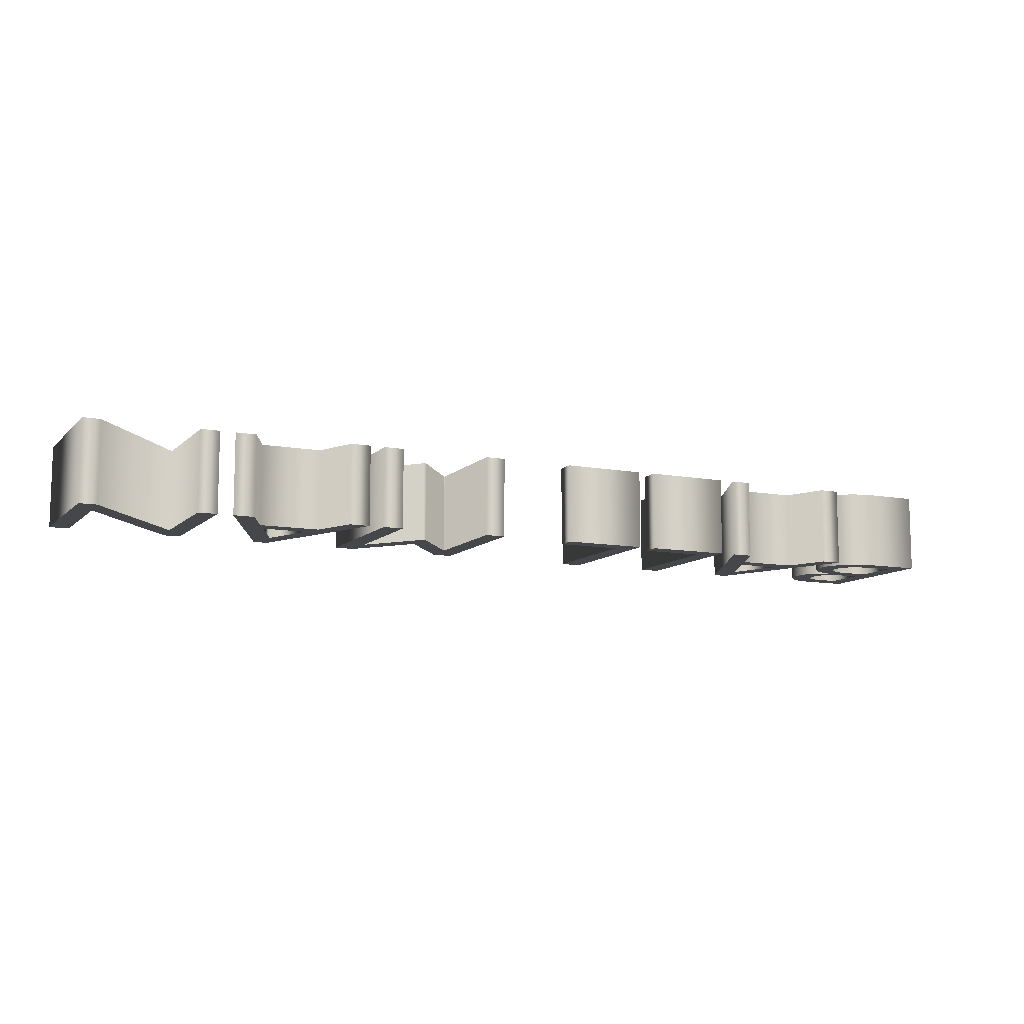
<metadata>
{"format":"obj","ext":"obj","renderer":"f3d","projection":"perspective","resolution":1024,"background":"white","views":[{"elev":-10.4,"azim":-25.2,"up":"+Z"}]}
</metadata>
<code>
o テキスト
v -12.33 -0 -1
v -9.994 2.687 -1
v -9.994 -0 -1
v -9.523 -0 -1
v -9.523 3.491 -1
v -9.923 3.491 -1
v -12.29 0.7882 -1
v -12.29 3.491 -1
v -12.76 3.491 -1
v -12.76 -0 -1
v -8.633 -0 -1
v -8.167 1.029 -1
v -6.683 1.029 -1
v -6.243 -0 -1
v -5.731 -0 -1
v -7.231 3.511 -1
v -7.584 3.511 -1
v -9.145 -0 -1
v -7.962 1.479 -1
v -7.399 2.743 -1
v -6.877 1.479 -1
v -4.861 -0 -1
v -4.861 2.718 -1
v -4.851 2.718 -1
v -3.776 1.367 -1
v -3.694 1.367 -1
v -2.619 2.718 -1
v -2.609 2.718 -1
v -2.609 -0 -1
v -2.107 -0 -1
v -2.107 3.491 -1
v -2.578 3.491 -1
v -3.735 2.057 -1
v -4.897 3.491 -1
v -5.363 3.491 -1
v -5.363 -0 -1
v -0.2598 0.4504 -1
v -0.2598 -0 -1
v 1.818 -0 -1
v 1.818 3.491 -1
v 1.317 3.491 -1
v 1.317 0.4504 -1
v 2.248 0.4504 -1
v 2.248 -0 -1
v 4.326 -0 -1
v 4.326 3.491 -1
v 3.824 3.491 -1
v 3.824 0.4504 -1
v 5.217 -0 -1
v 5.682 1.029 -1
v 7.167 1.029 -1
v 7.607 -0 -1
v 8.119 -0 -1
v 6.619 3.511 -1
v 6.266 3.511 -1
v 4.705 -0 -1
v 5.887 1.479 -1
v 6.45 2.743 -1
v 6.972 1.479 -1
v 9.603 3.491 -1
v 9.424 3.481 -1
v 9.262 3.455 -1
v 9.117 3.413 -1
v 8.99 3.357 -1
v 8.878 3.289 -1
v 8.783 3.21 -1
v 8.704 3.122 -1
v 8.639 3.026 -1
v 8.59 2.925 -1
v 8.555 2.819 -1
v 8.535 2.71 -1
v 8.528 2.6 -1
v 8.532 2.512 -1
v 8.542 2.429 -1
v 8.56 2.351 -1
v 8.585 2.278 -1
v 8.618 2.209 -1
v 8.658 2.146 -1
v 8.705 2.087 -1
v 8.761 2.032 -1
v 8.824 1.981 -1
v 8.895 1.934 -1
v 8.973 1.892 -1
v 9.06 1.853 -1
v 9.06 1.843 -1
v 8.934 1.813 -1
v 8.817 1.774 -1
v 8.709 1.725 -1
v 8.611 1.668 -1
v 8.522 1.602 -1
v 8.445 1.527 -1
v 8.378 1.445 -1
v 8.322 1.355 -1
v 8.279 1.259 -1
v 8.247 1.156 -1
v 8.227 1.046 -1
v 8.221 0.9315 -1
v 8.228 0.8228 -1
v 8.249 0.7132 -1
v 8.285 0.6046 -1
v 8.337 0.4989 -1
v 8.405 0.3982 -1
v 8.492 0.3045 -1
v 8.596 0.2198 -1
v 8.719 0.146 -1
v 8.862 0.08509 -1
v 9.026 0.03914 -1
v 9.211 0.01012 -1
v 9.419 -0 -1
v 10.62 -0 -1
v 10.62 3.491 -1
v 9.782 1.996 -1
v 9.663 2 -1
v 9.555 2.011 -1
v 9.457 2.031 -1
v 9.37 2.058 -1
v 9.294 2.092 -1
v 9.227 2.135 -1
v 9.171 2.185 -1
v 9.126 2.243 -1
v 9.09 2.309 -1
v 9.065 2.383 -1
v 9.05 2.464 -1
v 9.045 2.554 -1
v 9.048 2.618 -1
v 9.058 2.681 -1
v 9.075 2.74 -1
v 9.1 2.796 -1
v 9.134 2.848 -1
v 9.177 2.895 -1
v 9.229 2.937 -1
v 9.291 2.972 -1
v 9.364 3.001 -1
v 9.449 3.022 -1
v 9.545 3.036 -1
v 9.654 3.04 -1
v 10.11 3.04 -1
v 10.11 1.996 -1
v 9.485 0.4504 -1
v 9.347 0.4563 -1
v 9.225 0.4732 -1
v 9.12 0.5001 -1
v 9.03 0.5357 -1
v 8.954 0.579 -1
v 8.891 0.6289 -1
v 8.84 0.6842 -1
v 8.801 0.7438 -1
v 8.772 0.8067 -1
v 8.752 0.8716 -1
v 8.741 0.9374 -1
v 8.738 1.003 -1
v 8.743 1.08 -1
v 8.758 1.154 -1
v 8.784 1.222 -1
v 8.821 1.285 -1
v 8.868 1.342 -1
v 8.927 1.393 -1
v 8.996 1.438 -1
v 9.076 1.476 -1
v 9.167 1.506 -1
v 9.27 1.528 -1
v 9.385 1.541 -1
v 9.511 1.546 -1
v 10.11 1.546 -1
v 10.11 0.4504 -1
v -12.33 0 1
v -9.994 2.687 1
v -9.994 0 1
v -9.523 0 1
v -9.523 3.491 1
v -9.923 3.491 1
v -12.29 0.7882 1
v -12.29 3.491 1
v -12.76 3.491 1
v -12.76 0 1
v -8.633 0 1
v -8.167 1.029 1
v -6.683 1.029 1
v -6.243 0 1
v -5.731 0 1
v -7.231 3.511 1
v -7.584 3.511 1
v -9.145 0 1
v -7.962 1.479 1
v -7.399 2.743 1
v -6.877 1.479 1
v -4.861 0 1
v -4.861 2.718 1
v -4.851 2.718 1
v -3.776 1.367 1
v -3.694 1.367 1
v -2.619 2.718 1
v -2.609 2.718 1
v -2.609 0 1
v -2.107 0 1
v -2.107 3.491 1
v -2.578 3.491 1
v -3.735 2.057 1
v -4.897 3.491 1
v -5.363 3.491 1
v -5.363 0 1
v -0.2598 0.4504 1
v -0.2598 0 1
v 1.818 0 1
v 1.818 3.491 1
v 1.317 3.491 1
v 1.317 0.4504 1
v 2.248 0.4504 1
v 2.248 0 1
v 4.326 0 1
v 4.326 3.491 1
v 3.824 3.491 1
v 3.824 0.4504 1
v 5.217 0 1
v 5.682 1.029 1
v 7.167 1.029 1
v 7.607 0 1
v 8.119 0 1
v 6.619 3.511 1
v 6.266 3.511 1
v 4.705 0 1
v 5.887 1.479 1
v 6.45 2.743 1
v 6.972 1.479 1
v 9.603 3.491 1
v 9.424 3.481 1
v 9.262 3.455 1
v 9.117 3.413 1
v 8.99 3.357 1
v 8.878 3.289 1
v 8.783 3.21 1
v 8.704 3.122 1
v 8.639 3.026 1
v 8.59 2.925 1
v 8.555 2.819 1
v 8.535 2.71 1
v 8.528 2.6 1
v 8.532 2.512 1
v 8.542 2.429 1
v 8.56 2.351 1
v 8.585 2.278 1
v 8.618 2.209 1
v 8.658 2.146 1
v 8.705 2.087 1
v 8.761 2.032 1
v 8.824 1.981 1
v 8.895 1.934 1
v 8.973 1.892 1
v 9.06 1.853 1
v 9.06 1.843 1
v 8.934 1.813 1
v 8.817 1.774 1
v 8.709 1.725 1
v 8.611 1.668 1
v 8.522 1.602 1
v 8.445 1.527 1
v 8.378 1.445 1
v 8.322 1.355 1
v 8.279 1.259 1
v 8.247 1.156 1
v 8.227 1.046 1
v 8.221 0.9315 1
v 8.228 0.8228 1
v 8.249 0.7132 1
v 8.285 0.6046 1
v 8.337 0.4989 1
v 8.405 0.3982 1
v 8.492 0.3045 1
v 8.596 0.2198 1
v 8.719 0.146 1
v 8.862 0.08509 1
v 9.026 0.03914 1
v 9.211 0.01012 1
v 9.419 0 1
v 10.62 0 1
v 10.62 3.491 1
v 9.782 1.996 1
v 9.663 2 1
v 9.555 2.011 1
v 9.457 2.031 1
v 9.37 2.058 1
v 9.294 2.092 1
v 9.227 2.135 1
v 9.171 2.185 1
v 9.126 2.243 1
v 9.09 2.309 1
v 9.065 2.383 1
v 9.05 2.464 1
v 9.045 2.554 1
v 9.048 2.618 1
v 9.058 2.681 1
v 9.075 2.74 1
v 9.1 2.796 1
v 9.134 2.848 1
v 9.177 2.895 1
v 9.229 2.937 1
v 9.291 2.972 1
v 9.364 3.001 1
v 9.449 3.022 1
v 9.545 3.036 1
v 9.654 3.04 1
v 10.11 3.04 1
v 10.11 1.996 1
v 9.485 0.4504 1
v 9.347 0.4563 1
v 9.225 0.4732 1
v 9.12 0.5001 1
v 9.03 0.5357 1
v 8.954 0.579 1
v 8.891 0.6289 1
v 8.84 0.6842 1
v 8.801 0.7438 1
v 8.772 0.8067 1
v 8.752 0.8716 1
v 8.741 0.9374 1
v 8.738 1.003 1
v 8.743 1.08 1
v 8.758 1.154 1
v 8.784 1.222 1
v 8.821 1.285 1
v 8.868 1.342 1
v 8.927 1.393 1
v 8.996 1.438 1
v 9.076 1.476 1
v 9.167 1.506 1
v 9.27 1.528 1
v 9.385 1.541 1
v 9.511 1.546 1
v 10.11 1.546 1
v 10.11 0.4504 1
v 9.603 3.491 1
v 9.603 3.491 -1
v 9.424 3.481 1
v 9.424 3.481 -1
v 9.262 3.455 1
v 9.262 3.455 -1
v 9.117 3.413 1
v 9.117 3.413 -1
v 8.99 3.357 1
v 8.99 3.357 -1
v 8.878 3.289 1
v 8.878 3.289 -1
v 8.783 3.21 1
v 8.783 3.21 -1
v 8.704 3.122 1
v 8.704 3.122 -1
v 8.639 3.026 1
v 8.639 3.026 -1
v 8.59 2.925 1
v 8.59 2.925 -1
v 8.555 2.819 1
v 8.555 2.819 -1
v 8.535 2.71 1
v 8.535 2.71 -1
v 8.528 2.6 1
v 8.528 2.6 -1
v 8.532 2.512 1
v 8.532 2.512 -1
v 8.542 2.429 1
v 8.542 2.429 -1
v 8.56 2.351 1
v 8.56 2.351 -1
v 8.585 2.278 1
v 8.585 2.278 -1
v 8.618 2.209 1
v 8.618 2.209 -1
v 8.658 2.146 1
v 8.658 2.146 -1
v 8.705 2.087 1
v 8.705 2.087 -1
v 8.761 2.032 1
v 8.761 2.032 -1
v 8.824 1.981 1
v 8.824 1.981 -1
v 8.895 1.934 1
v 8.895 1.934 -1
v 8.973 1.892 1
v 8.973 1.892 -1
v 9.06 1.853 1
v 9.06 1.853 -1
v 9.06 1.843 1
v 9.06 1.843 -1
v 8.934 1.813 1
v 8.934 1.813 -1
v 8.817 1.774 1
v 8.817 1.774 -1
v 8.709 1.725 1
v 8.709 1.725 -1
v 8.611 1.668 1
v 8.611 1.668 -1
v 8.522 1.602 1
v 8.522 1.602 -1
v 8.445 1.527 1
v 8.445 1.527 -1
v 8.378 1.445 1
v 8.378 1.445 -1
v 8.322 1.355 1
v 8.322 1.355 -1
v 8.279 1.259 1
v 8.279 1.259 -1
v 8.247 1.156 1
v 8.247 1.156 -1
v 8.227 1.046 1
v 8.227 1.046 -1
v 8.221 0.9315 1
v 8.221 0.9315 -1
v 8.228 0.8228 1
v 8.228 0.8228 -1
v 8.249 0.7132 1
v 8.249 0.7132 -1
v 8.285 0.6046 1
v 8.285 0.6046 -1
v 8.337 0.4989 1
v 8.337 0.4989 -1
v 8.405 0.3982 1
v 8.405 0.3982 -1
v 8.492 0.3045 1
v 8.492 0.3045 -1
v 8.596 0.2198 1
v 8.596 0.2198 -1
v 8.719 0.146 1
v 8.719 0.146 -1
v 8.862 0.08509 1
v 8.862 0.08509 -1
v 9.026 0.03914 1
v 9.026 0.03914 -1
v 9.211 0.01012 1
v 9.211 0.01012 -1
v 9.419 0 1
v 9.419 -0 -1
v 10.62 0 1
v 10.62 -0 -1
v 10.62 3.491 1
v 10.62 3.491 -1
v 9.782 1.996 1
v 9.782 1.996 -1
v 9.663 2 1
v 9.663 2 -1
v 9.555 2.011 1
v 9.555 2.011 -1
v 9.457 2.031 1
v 9.457 2.031 -1
v 9.37 2.058 1
v 9.37 2.058 -1
v 9.294 2.092 1
v 9.294 2.092 -1
v 9.227 2.135 1
v 9.227 2.135 -1
v 9.171 2.185 1
v 9.171 2.185 -1
v 9.126 2.243 1
v 9.126 2.243 -1
v 9.09 2.309 1
v 9.09 2.309 -1
v 9.065 2.383 1
v 9.065 2.383 -1
v 9.05 2.464 1
v 9.05 2.464 -1
v 9.045 2.554 1
v 9.045 2.554 -1
v 9.048 2.618 1
v 9.048 2.618 -1
v 9.058 2.681 1
v 9.058 2.681 -1
v 9.075 2.74 1
v 9.075 2.74 -1
v 9.1 2.796 1
v 9.1 2.796 -1
v 9.134 2.848 1
v 9.134 2.848 -1
v 9.177 2.895 1
v 9.177 2.895 -1
v 9.229 2.937 1
v 9.229 2.937 -1
v 9.291 2.972 1
v 9.291 2.972 -1
v 9.364 3.001 1
v 9.364 3.001 -1
v 9.449 3.022 1
v 9.449 3.022 -1
v 9.545 3.036 1
v 9.545 3.036 -1
v 9.654 3.04 1
v 9.654 3.04 -1
v 10.11 3.04 1
v 10.11 3.04 -1
v 10.11 1.996 1
v 10.11 1.996 -1
v 9.485 0.4504 1
v 9.485 0.4504 -1
v 9.347 0.4563 1
v 9.347 0.4563 -1
v 9.225 0.4732 1
v 9.225 0.4732 -1
v 9.12 0.5001 1
v 9.12 0.5001 -1
v 9.03 0.5357 1
v 9.03 0.5357 -1
v 8.954 0.579 1
v 8.954 0.579 -1
v 8.891 0.6289 1
v 8.891 0.6289 -1
v 8.84 0.6842 1
v 8.84 0.6842 -1
v 8.801 0.7438 1
v 8.801 0.7438 -1
v 8.772 0.8067 1
v 8.772 0.8067 -1
v 8.752 0.8716 1
v 8.752 0.8716 -1
v 8.741 0.9374 1
v 8.741 0.9374 -1
v 8.738 1.003 1
v 8.738 1.003 -1
v 8.743 1.08 1
v 8.743 1.08 -1
v 8.758 1.154 1
v 8.758 1.154 -1
v 8.784 1.222 1
v 8.784 1.222 -1
v 8.821 1.285 1
v 8.821 1.285 -1
v 8.868 1.342 1
v 8.868 1.342 -1
v 8.927 1.393 1
v 8.927 1.393 -1
v 8.996 1.438 1
v 8.996 1.438 -1
v 9.076 1.476 1
v 9.076 1.476 -1
v 9.167 1.506 1
v 9.167 1.506 -1
v 9.27 1.528 1
v 9.27 1.528 -1
v 9.385 1.541 1
v 9.385 1.541 -1
v 9.511 1.546 1
v 9.511 1.546 -1
v 10.11 1.546 1
v 10.11 1.546 -1
v 10.11 0.4504 1
v 10.11 0.4504 -1
v 5.217 0 1
v 5.217 -0 -1
v 5.682 1.029 1
v 5.682 1.029 -1
v 7.167 1.029 1
v 7.167 1.029 -1
v 7.607 0 1
v 7.607 -0 -1
v 8.119 0 1
v 8.119 -0 -1
v 6.619 3.511 1
v 6.619 3.511 -1
v 6.266 3.511 1
v 6.266 3.511 -1
v 4.705 0 1
v 4.705 -0 -1
v 5.887 1.479 1
v 5.887 1.479 -1
v 6.45 2.743 1
v 6.45 2.743 -1
v 6.972 1.479 1
v 6.972 1.479 -1
v 2.248 0.4504 1
v 2.248 0.4504 -1
v 2.248 0 1
v 2.248 -0 -1
v 4.326 0 1
v 4.326 -0 -1
v 4.326 3.491 1
v 4.326 3.491 -1
v 3.824 3.491 1
v 3.824 3.491 -1
v 3.824 0.4504 1
v 3.824 0.4504 -1
v -0.2598 0.4504 1
v -0.2598 0.4504 -1
v -0.2598 0 1
v -0.2598 -0 -1
v 1.818 0 1
v 1.818 -0 -1
v 1.818 3.491 1
v 1.818 3.491 -1
v 1.317 3.491 1
v 1.317 3.491 -1
v 1.317 0.4504 1
v 1.317 0.4504 -1
v -4.861 0 1
v -4.861 -0 -1
v -4.861 2.718 1
v -4.861 2.718 -1
v -4.851 2.718 1
v -4.851 2.718 -1
v -3.776 1.367 1
v -3.776 1.367 -1
v -3.694 1.367 1
v -3.694 1.367 -1
v -2.619 2.718 1
v -2.619 2.718 -1
v -2.609 2.718 1
v -2.609 2.718 -1
v -2.609 0 1
v -2.609 -0 -1
v -2.107 0 1
v -2.107 -0 -1
v -2.107 3.491 1
v -2.107 3.491 -1
v -2.578 3.491 1
v -2.578 3.491 -1
v -3.735 2.057 1
v -3.735 2.057 -1
v -4.897 3.491 1
v -4.897 3.491 -1
v -5.363 3.491 1
v -5.363 3.491 -1
v -5.363 0 1
v -5.363 -0 -1
v -8.633 0 1
v -8.633 -0 -1
v -8.167 1.029 1
v -8.167 1.029 -1
v -6.683 1.029 1
v -6.683 1.029 -1
v -6.243 0 1
v -6.243 -0 -1
v -5.731 0 1
v -5.731 -0 -1
v -7.231 3.511 1
v -7.231 3.511 -1
v -7.584 3.511 1
v -7.584 3.511 -1
v -9.145 0 1
v -9.145 -0 -1
v -7.962 1.479 1
v -7.962 1.479 -1
v -7.399 2.743 1
v -7.399 2.743 -1
v -6.877 1.479 1
v -6.877 1.479 -1
v -12.33 0 1
v -12.33 -0 -1
v -9.994 2.687 1
v -9.994 2.687 -1
v -9.994 0 1
v -9.994 -0 -1
v -9.523 0 1
v -9.523 -0 -1
v -9.523 3.491 1
v -9.523 3.491 -1
v -9.923 3.491 1
v -9.923 3.491 -1
v -12.29 0.7882 1
v -12.29 0.7882 -1
v -12.29 3.491 1
v -12.29 3.491 -1
v -12.76 3.491 1
v -12.76 3.491 -1
v -12.76 0 1
v -12.76 -0 -1
f 4 6 5
f 4 2 6
f 2 7 6
f 7 9 8
f 7 10 9
f 4 3 2
f 1 7 2
f 1 10 7
f 15 17 16
f 15 20 17
f 20 18 17
f 15 21 20
f 19 18 20
f 15 13 21
f 13 19 21
f 13 12 19
f 12 18 19
f 15 14 13
f 11 18 12
f 30 32 31
f 30 28 32
f 28 27 32
f 27 33 32
f 33 35 34
f 33 24 35
f 24 23 35
f 23 36 35
f 30 29 28
f 26 33 27
f 33 25 24
f 22 36 23
f 26 25 33
f 39 41 40
f 39 42 41
f 39 37 42
f 39 38 37
f 45 47 46
f 45 48 47
f 45 43 48
f 45 44 43
f 53 55 54
f 53 58 55
f 58 56 55
f 53 59 58
f 57 56 58
f 53 51 59
f 51 57 59
f 51 50 57
f 50 56 57
f 53 52 51
f 49 56 50
f 110 137 111
f 137 60 111
f 137 61 60
f 137 62 61
f 137 63 62
f 137 64 63
f 137 65 64
f 137 66 65
f 137 67 66
f 137 136 67
f 136 68 67
f 110 138 137
f 135 68 136
f 134 68 135
f 134 69 68
f 133 69 134
f 132 69 133
f 131 69 132
f 130 69 131
f 130 70 69
f 129 70 130
f 128 70 129
f 128 71 70
f 127 71 128
f 126 71 127
f 126 72 71
f 125 72 126
f 124 72 125
f 124 73 72
f 123 73 124
f 123 74 73
f 122 74 123
f 122 75 74
f 121 75 122
f 121 76 75
f 120 76 121
f 120 77 76
f 119 77 120
f 119 78 77
f 118 78 119
f 118 79 78
f 117 79 118
f 116 79 117
f 116 80 79
f 115 80 116
f 115 81 80
f 114 81 115
f 113 81 114
f 112 81 113
f 110 164 138
f 164 112 138
f 164 81 112
f 164 82 81
f 164 83 82
f 164 84 83
f 164 85 84
f 164 86 85
f 164 87 86
f 164 88 87
f 164 89 88
f 164 90 89
f 164 163 90
f 163 91 90
f 110 165 164
f 162 91 163
f 161 91 162
f 160 91 161
f 160 92 91
f 159 92 160
f 158 92 159
f 158 93 92
f 157 93 158
f 156 93 157
f 156 94 93
f 155 94 156
f 154 94 155
f 154 95 94
f 153 95 154
f 153 96 95
f 152 96 153
f 151 96 152
f 151 97 96
f 150 97 151
f 149 97 150
f 149 98 97
f 148 98 149
f 148 99 98
f 147 99 148
f 146 99 147
f 146 100 99
f 145 100 146
f 144 100 145
f 144 101 100
f 143 101 144
f 142 101 143
f 141 101 142
f 141 102 101
f 140 102 141
f 139 102 140
f 110 139 165
f 110 102 139
f 110 103 102
f 110 104 103
f 110 105 104
f 110 106 105
f 110 107 106
f 110 108 107
f 110 109 108
f 169 170 171
f 169 171 167
f 167 171 172
f 172 173 174
f 172 174 175
f 169 167 168
f 166 167 172
f 166 172 175
f 180 181 182
f 180 182 185
f 185 182 183
f 180 185 186
f 184 185 183
f 180 186 178
f 178 186 184
f 178 184 177
f 177 184 183
f 180 178 179
f 176 177 183
f 195 196 197
f 195 197 193
f 193 197 192
f 192 197 198
f 198 199 200
f 198 200 189
f 189 200 188
f 188 200 201
f 195 193 194
f 191 192 198
f 198 189 190
f 187 188 201
f 191 198 190
f 204 205 206
f 204 206 207
f 204 207 202
f 204 202 203
f 210 211 212
f 210 212 213
f 210 213 208
f 210 208 209
f 218 219 220
f 218 220 223
f 223 220 221
f 218 223 224
f 222 223 221
f 218 224 216
f 216 224 222
f 216 222 215
f 215 222 221
f 218 216 217
f 214 215 221
f 275 276 302
f 302 276 225
f 302 225 226
f 302 226 227
f 302 227 228
f 302 228 229
f 302 229 230
f 302 230 231
f 302 231 232
f 302 232 301
f 301 232 233
f 275 302 303
f 300 301 233
f 299 300 233
f 299 233 234
f 298 299 234
f 297 298 234
f 296 297 234
f 295 296 234
f 295 234 235
f 294 295 235
f 293 294 235
f 293 235 236
f 292 293 236
f 291 292 236
f 291 236 237
f 290 291 237
f 289 290 237
f 289 237 238
f 288 289 238
f 288 238 239
f 287 288 239
f 287 239 240
f 286 287 240
f 286 240 241
f 285 286 241
f 285 241 242
f 284 285 242
f 284 242 243
f 283 284 243
f 283 243 244
f 282 283 244
f 281 282 244
f 281 244 245
f 280 281 245
f 280 245 246
f 279 280 246
f 278 279 246
f 277 278 246
f 275 303 329
f 329 303 277
f 329 277 246
f 329 246 247
f 329 247 248
f 329 248 249
f 329 249 250
f 329 250 251
f 329 251 252
f 329 252 253
f 329 253 254
f 329 254 255
f 329 255 328
f 328 255 256
f 275 329 330
f 327 328 256
f 326 327 256
f 325 326 256
f 325 256 257
f 324 325 257
f 323 324 257
f 323 257 258
f 322 323 258
f 321 322 258
f 321 258 259
f 320 321 259
f 319 320 259
f 319 259 260
f 318 319 260
f 318 260 261
f 317 318 261
f 316 317 261
f 316 261 262
f 315 316 262
f 314 315 262
f 314 262 263
f 313 314 263
f 313 263 264
f 312 313 264
f 311 312 264
f 311 264 265
f 310 311 265
f 309 310 265
f 309 265 266
f 308 309 266
f 307 308 266
f 306 307 266
f 306 266 267
f 305 306 267
f 304 305 267
f 275 330 304
f 275 304 267
f 275 267 268
f 275 268 269
f 275 269 270
f 275 270 271
f 275 271 272
f 275 272 273
f 275 273 274
f 334 331 332
f 336 333 334
f 338 335 336
f 340 337 338
f 342 339 340
f 344 341 342
f 346 343 344
f 348 345 346
f 350 347 348
f 352 349 350
f 354 351 352
f 356 353 354
f 358 355 356
f 360 357 358
f 362 359 360
f 364 361 362
f 366 363 364
f 368 365 366
f 370 367 368
f 372 369 370
f 374 371 372
f 376 373 374
f 378 375 376
f 380 377 378
f 382 379 380
f 384 381 382
f 386 383 384
f 388 385 386
f 390 387 388
f 392 389 390
f 394 391 392
f 396 393 394
f 398 395 396
f 400 397 398
f 402 399 400
f 404 401 402
f 406 403 404
f 408 405 406
f 410 407 408
f 412 409 410
f 414 411 412
f 416 413 414
f 418 415 416
f 420 417 418
f 422 419 420
f 424 421 422
f 426 423 424
f 428 425 426
f 430 427 428
f 432 429 430
f 434 431 432
f 332 433 434
f 438 435 436
f 440 437 438
f 442 439 440
f 444 441 442
f 446 443 444
f 448 445 446
f 450 447 448
f 452 449 450
f 454 451 452
f 456 453 454
f 458 455 456
f 460 457 458
f 462 459 460
f 464 461 462
f 466 463 464
f 468 465 466
f 470 467 468
f 472 469 470
f 474 471 472
f 476 473 474
f 478 475 476
f 480 477 478
f 482 479 480
f 484 481 482
f 486 483 484
f 488 485 486
f 436 487 488
f 492 489 490
f 494 491 492
f 496 493 494
f 498 495 496
f 500 497 498
f 502 499 500
f 504 501 502
f 506 503 504
f 508 505 506
f 510 507 508
f 512 509 510
f 514 511 512
f 516 513 514
f 518 515 516
f 520 517 518
f 522 519 520
f 524 521 522
f 526 523 524
f 528 525 526
f 530 527 528
f 532 529 530
f 534 531 532
f 536 533 534
f 538 535 536
f 540 537 538
f 542 539 540
f 490 541 542
f 546 543 544
f 548 545 546
f 550 547 548
f 552 549 550
f 554 551 552
f 556 553 554
f 558 555 556
f 544 557 558
f 562 559 560
f 564 561 562
f 560 563 564
f 568 565 566
f 570 567 568
f 572 569 570
f 574 571 572
f 576 573 574
f 566 575 576
f 580 577 578
f 582 579 580
f 584 581 582
f 586 583 584
f 588 585 586
f 578 587 588
f 592 589 590
f 594 591 592
f 596 593 594
f 598 595 596
f 600 597 598
f 602 599 600
f 604 601 602
f 606 603 604
f 608 605 606
f 610 607 608
f 612 609 610
f 614 611 612
f 616 613 614
f 618 615 616
f 590 617 618
f 622 619 620
f 624 621 622
f 626 623 624
f 628 625 626
f 630 627 628
f 632 629 630
f 634 631 632
f 620 633 634
f 638 635 636
f 640 637 638
f 636 639 640
f 644 641 642
f 646 643 644
f 648 645 646
f 650 647 648
f 652 649 650
f 654 651 652
f 656 653 654
f 658 655 656
f 660 657 658
f 642 659 660
f 334 333 331
f 336 335 333
f 338 337 335
f 340 339 337
f 342 341 339
f 344 343 341
f 346 345 343
f 348 347 345
f 350 349 347
f 352 351 349
f 354 353 351
f 356 355 353
f 358 357 355
f 360 359 357
f 362 361 359
f 364 363 361
f 366 365 363
f 368 367 365
f 370 369 367
f 372 371 369
f 374 373 371
f 376 375 373
f 378 377 375
f 380 379 377
f 382 381 379
f 384 383 381
f 386 385 383
f 388 387 385
f 390 389 387
f 392 391 389
f 394 393 391
f 396 395 393
f 398 397 395
f 400 399 397
f 402 401 399
f 404 403 401
f 406 405 403
f 408 407 405
f 410 409 407
f 412 411 409
f 414 413 411
f 416 415 413
f 418 417 415
f 420 419 417
f 422 421 419
f 424 423 421
f 426 425 423
f 428 427 425
f 430 429 427
f 432 431 429
f 434 433 431
f 332 331 433
f 438 437 435
f 440 439 437
f 442 441 439
f 444 443 441
f 446 445 443
f 448 447 445
f 450 449 447
f 452 451 449
f 454 453 451
f 456 455 453
f 458 457 455
f 460 459 457
f 462 461 459
f 464 463 461
f 466 465 463
f 468 467 465
f 470 469 467
f 472 471 469
f 474 473 471
f 476 475 473
f 478 477 475
f 480 479 477
f 482 481 479
f 484 483 481
f 486 485 483
f 488 487 485
f 436 435 487
f 492 491 489
f 494 493 491
f 496 495 493
f 498 497 495
f 500 499 497
f 502 501 499
f 504 503 501
f 506 505 503
f 508 507 505
f 510 509 507
f 512 511 509
f 514 513 511
f 516 515 513
f 518 517 515
f 520 519 517
f 522 521 519
f 524 523 521
f 526 525 523
f 528 527 525
f 530 529 527
f 532 531 529
f 534 533 531
f 536 535 533
f 538 537 535
f 540 539 537
f 542 541 539
f 490 489 541
f 546 545 543
f 548 547 545
f 550 549 547
f 552 551 549
f 554 553 551
f 556 555 553
f 558 557 555
f 544 543 557
f 562 561 559
f 564 563 561
f 560 559 563
f 568 567 565
f 570 569 567
f 572 571 569
f 574 573 571
f 576 575 573
f 566 565 575
f 580 579 577
f 582 581 579
f 584 583 581
f 586 585 583
f 588 587 585
f 578 577 587
f 592 591 589
f 594 593 591
f 596 595 593
f 598 597 595
f 600 599 597
f 602 601 599
f 604 603 601
f 606 605 603
f 608 607 605
f 610 609 607
f 612 611 609
f 614 613 611
f 616 615 613
f 618 617 615
f 590 589 617
f 622 621 619
f 624 623 621
f 626 625 623
f 628 627 625
f 630 629 627
f 632 631 629
f 634 633 631
f 620 619 633
f 638 637 635
f 640 639 637
f 636 635 639
f 644 643 641
f 646 645 643
f 648 647 645
f 650 649 647
f 652 651 649
f 654 653 651
f 656 655 653
f 658 657 655
f 660 659 657
f 642 641 659

</code>
